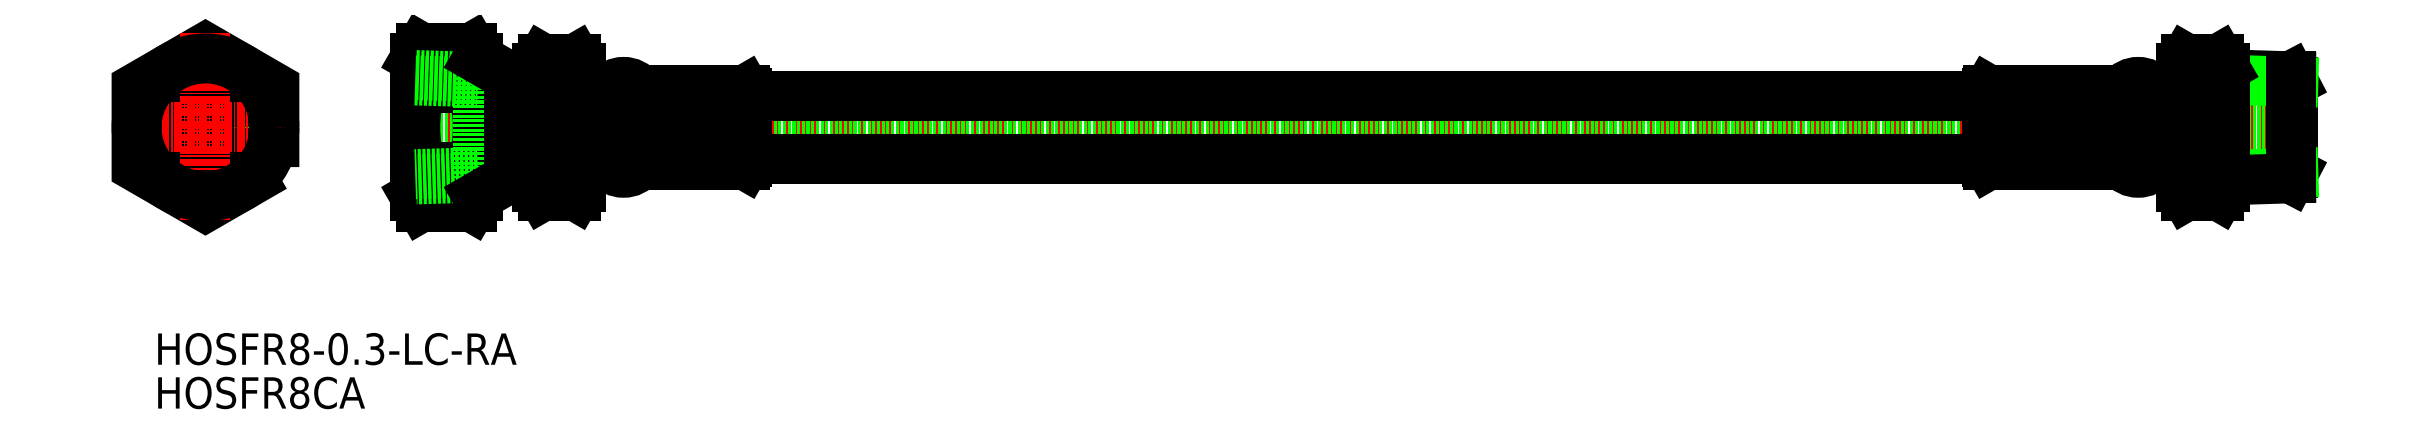
<metadata>
{"format":"dxf","ext":"dxf","renderer":"ezdxf+matplotlib","layout":"modelspace","background":"white","min_lineweight":24,"dpi":150}
</metadata>
<code>
0
SECTION
2
ENTITIES
0
TEXT
8
0
10
43.57
20
103.6
30
0
40
5
1
HOSFR8CA
11
43.57
21
106.1
31
0
73
     2
0
TEXT
8
0
10
43.57
20
110.6
30
0
40
5
1
HOSFR8-0.3-LC-RA
11
43.57
21
113.1
31
0
73
     2
0
LINE
8
CENTER
10
387.2
20
148.5
30
0
11
83.24
21
148.5
31
0
0
LINE
8
0
10
385.2
20
152.5
30
0
11
85.24
21
152.5
31
0
0
LINE
8
0
10
385.2
20
144.5
30
0
11
85.24
21
144.5
31
0
0
LINE
8
0
10
367.2
20
154
30
0
11
366.2
21
154
31
0
0
LINE
8
0
10
366.2
20
154
30
0
11
365.9
21
154.5
31
0
0
LINE
8
0
10
336.2
20
154
30
0
11
336.5
21
154.5
31
0
0
LINE
8
0
10
336.2
20
154
30
0
11
336.2
21
143
31
0
0
LINE
8
0
10
365.9
20
154.5
30
0
11
362.9
21
154.5
31
0
0
LINE
8
0
10
357.9
20
154.5
30
0
11
357.9
21
154
31
0
0
LINE
8
0
10
362.9
20
154.5
30
0
11
362.9
21
154
31
0
0
LINE
8
0
10
365.9
20
142.5
30
0
11
362.9
21
142.5
31
0
0
LINE
8
0
10
336.2
20
143
30
0
11
336.5
21
142.5
31
0
0
LINE
8
0
10
366.2
20
143
30
0
11
365.9
21
142.5
31
0
0
LINE
8
0
10
367.2
20
143
30
0
11
366.2
21
143
31
0
0
LINE
8
0
10
357.9
20
154.5
30
0
11
336.5
21
154.5
31
0
0
LINE
8
0
10
357.9
20
142.5
30
0
11
336.5
21
142.5
31
0
0
LINE
8
0
10
366.2
20
154
30
0
11
366.2
21
143
31
0
0
LINE
8
0
10
336.2
20
153.5
30
0
11
138.2
21
153.5
31
0
0
LINE
8
0
10
336.2
20
143.5
30
0
11
138.2
21
143.5
31
0
0
LINE
8
0
10
336.2
20
151
30
0
11
357.9
21
151
31
0
0
LINE
8
0
10
336.2
20
150.5
30
0
11
357.9
21
150.5
31
0
0
LINE
8
0
10
336.2
20
146.5
30
0
11
357.9
21
146.5
31
0
0
LINE
8
0
10
336.2
20
146
30
0
11
357.9
21
146
31
0
0
LINE
8
0
10
336.2
20
153.5
30
0
11
357.9
21
153.5
31
0
0
LINE
8
0
10
336.2
20
154
30
0
11
357.9
21
154
31
0
0
LINE
8
0
10
336.2
20
143.5
30
0
11
357.9
21
143.5
31
0
0
LINE
8
0
10
336.2
20
143
30
0
11
357.9
21
143
31
0
0
LINE
8
0
10
362.9
20
154
30
0
11
366.2
21
154
31
0
0
LINE
8
0
10
362.9
20
153.5
30
0
11
366.2
21
153.5
31
0
0
LINE
8
0
10
362.9
20
151
30
0
11
366.2
21
151
31
0
0
LINE
8
0
10
362.9
20
150.5
30
0
11
366.2
21
150.5
31
0
0
LINE
8
0
10
362.9
20
146.5
30
0
11
366.2
21
146.5
31
0
0
LINE
8
0
10
362.9
20
146
30
0
11
366.2
21
146
31
0
0
LINE
8
0
10
362.9
20
143.5
30
0
11
366.2
21
143.5
31
0
0
LINE
8
0
10
362.9
20
143
30
0
11
366.2
21
143
31
0
0
LINE
8
0
10
362.9
20
143
30
0
11
362.9
21
142.5
31
0
0
LINE
8
0
10
357.9
20
143
30
0
11
357.9
21
142.5
31
0
0
LINE
8
0
10
357.9
20
146
30
0
11
357.9
21
143.5
31
0
0
LINE
8
0
10
362.9
20
146
30
0
11
362.9
21
143.5
31
0
0
LINE
8
0
10
362.9
20
150.5
30
0
11
362.9
21
146.5
31
0
0
LINE
8
0
10
357.9
20
150.5
30
0
11
357.9
21
146.5
31
0
0
LINE
8
0
10
357.9
20
153.5
30
0
11
357.9
21
151
31
0
0
LINE
8
0
10
362.9
20
153.5
30
0
11
362.9
21
151
31
0
0
ARC
8
0
10
360.4
20
152.6
30
0
40
3.125
50
36.87
51
143.1
0
ARC
8
0
10
360.4
20
144.4
30
0
40
3.125
50
216.9
51
323.1
0
LINE
8
0
10
374.7
20
156.1
30
0
11
374.2
21
157
31
0
0
LINE
8
0
10
374.7
20
140.9
30
0
11
374.2
21
140
31
0
0
LINE
8
0
10
385.2
20
155.8
30
0
11
384.8
21
156.6
31
0
0
LINE
8
0
10
385.2
20
141.2
30
0
11
384.8
21
140.3
31
0
0
LINE
8
0
10
385.2
20
141.2
30
0
11
385.2
21
155.8
31
0
0
LINE
8
0
10
384.8
20
156.6
30
0
11
374.2
21
157
31
0
0
LINE
8
0
10
385.2
20
155.8
30
0
11
374.2
21
156.1
31
0
0
LINE
8
0
10
385.2
20
141.2
30
0
11
374.2
21
140.9
31
0
0
LINE
8
0
10
384.8
20
140.3
30
0
11
374.2
21
140
31
0
0
LINE
8
0
10
367.2
20
158
30
0
11
368.1
21
159.5
31
0
0
ARC
8
0
10
372.1
20
156.7
30
0
40
4.856
50
145.6
51
214.4
0
ARC
8
0
10
369.4
20
156.7
30
0
40
4.856
50
325.6
51
34.38
0
LINE
8
0
10
374.2
20
158
30
0
11
373.4
21
159.5
31
0
0
LINE
8
0
10
373.4
20
159.5
30
0
11
368.1
21
159.5
31
0
0
LINE
8
0
10
373.4
20
154
30
0
11
368.1
21
154
31
0
0
LINE
8
0
10
373.4
20
143
30
0
11
368.1
21
143
31
0
0
LINE
8
0
10
367.2
20
139
30
0
11
368.1
21
137.5
31
0
0
LINE
8
0
10
374.2
20
139
30
0
11
373.4
21
137.5
31
0
0
LINE
8
0
10
373.4
20
137.5
30
0
11
368.1
21
137.5
31
0
0
ARC
8
0
10
372.1
20
140.3
30
0
40
4.856
50
145.6
51
214.4
0
ARC
8
0
10
369.4
20
140.3
30
0
40
4.856
50
325.6
51
34.38
0
LINE
8
0
10
367.2
20
139
30
0
11
367.2
21
158
31
0
0
ARC
8
0
10
385.4
20
148.5
30
0
40
18.15
50
162.4
51
197.6
0
ARC
8
0
10
356.1
20
148.5
30
0
40
18.15
50
342.4
51
17.59
0
LINE
8
0
10
374.2
20
139
30
0
11
374.2
21
158
31
0
0
LINE
8
0
10
384.8
20
156.6
30
0
11
384.8
21
140.3
31
0
0
LINE
8
0
10
85.24
20
137.5
30
0
11
85.24
21
159.5
31
0
0
LINE
8
0
10
95.24
20
137.5
30
0
11
95.24
21
159.5
31
0
0
LINE
8
0
10
86.22
20
161.2
30
0
11
94.26
21
161.2
31
0
0
LINE
8
0
10
85.24
20
159.5
30
0
11
86.22
21
161.2
31
0
0
ARC
8
0
10
90.86
20
158
30
0
40
5.623
50
145.6
51
214.4
0
ARC
8
0
10
89.62
20
158
30
0
40
5.623
50
325.6
51
34.38
0
LINE
8
0
10
95.24
20
159.5
30
0
11
94.26
21
161.2
31
0
0
ARC
8
0
10
106.3
20
148.5
30
0
40
21.02
50
162.4
51
197.6
0
ARC
8
0
10
74.22
20
148.5
30
0
40
21.02
50
342.4
51
17.59
0
ARC
8
0
10
90.86
20
139
30
0
40
5.623
50
145.6
51
214.4
0
ARC
8
0
10
89.62
20
139
30
0
40
5.623
50
325.6
51
34.38
0
LINE
8
0
10
86.22
20
135.8
30
0
11
94.26
21
135.8
31
0
0
LINE
8
0
10
85.24
20
137.5
30
0
11
86.22
21
135.8
31
0
0
LINE
8
0
10
95.24
20
137.5
30
0
11
94.26
21
135.8
31
0
0
LINE
8
0
10
86.22
20
142.1
30
0
11
94.26
21
142.1
31
0
0
LINE
8
0
10
86.22
20
154.8
30
0
11
94.26
21
154.8
31
0
0
LINE
8
0
10
95.24
20
156.5
30
0
11
95.24
21
140.5
31
0
0
LINE
8
0
10
85.24
20
156
30
0
11
95.24
21
155.7
31
0
0
LINE
8
0
10
85.36
20
156.8
30
0
11
95.24
21
156.5
31
0
0
LINE
8
0
10
95.24
20
141.3
30
0
11
85.24
21
141
31
0
0
LINE
8
0
10
95.24
20
140.5
30
0
11
85.37
21
140.2
31
0
0
LINE
8
0
10
103.2
20
156.6
30
0
11
103.7
21
156
31
0
0
LINE
8
0
10
103.2
20
140.3
30
0
11
103.7
21
140.9
31
0
0
LINE
8
0
10
103.2
20
156.6
30
0
11
103.2
21
140.3
31
0
0
LINE
8
0
10
103.7
20
156
30
0
11
103.7
21
140.9
31
0
0
LINE
8
0
10
100.2
20
156.6
30
0
11
100.2
21
140.3
31
0
0
LINE
8
0
10
100.2
20
140.3
30
0
11
103.2
21
140.3
31
0
0
LINE
8
0
10
100.2
20
156.6
30
0
11
103.2
21
156.6
31
0
0
LINE
8
0
10
95.24
20
159.5
30
0
11
100.2
21
156.6
31
0
0
LINE
8
0
10
95.24
20
137.5
30
0
11
100.2
21
140.3
31
0
0
LINE
8
0
10
100.2
20
140.3
30
0
11
100.2
21
156.6
31
0
0
LINE
8
0
10
103.7
20
153.7
30
0
11
104.7
21
153.7
31
0
0
LINE
8
0
10
103.7
20
143.2
30
0
11
104.7
21
143.2
31
0
0
LINE
8
0
10
110.9
20
159.5
30
0
11
105.6
21
159.5
31
0
0
LINE
8
0
10
111.7
20
139
30
0
11
111.7
21
158
31
0
0
ARC
8
0
10
93.59
20
148.5
30
0
40
18.15
50
342.4
51
17.59
0
ARC
8
0
10
122.9
20
148.5
30
0
40
18.15
50
162.4
51
197.6
0
LINE
8
0
10
104.7
20
139
30
0
11
104.7
21
158
31
0
0
ARC
8
0
10
106.9
20
140.3
30
0
40
4.856
50
325.6
51
34.38
0
ARC
8
0
10
109.6
20
140.3
30
0
40
4.856
50
145.6
51
214.4
0
LINE
8
0
10
110.9
20
137.5
30
0
11
105.6
21
137.5
31
0
0
LINE
8
0
10
111.7
20
139
30
0
11
110.9
21
137.5
31
0
0
LINE
8
0
10
104.7
20
139
30
0
11
105.6
21
137.5
31
0
0
LINE
8
0
10
110.9
20
143
30
0
11
105.6
21
143
31
0
0
LINE
8
0
10
110.9
20
154
30
0
11
105.6
21
154
31
0
0
LINE
8
0
10
111.7
20
158
30
0
11
110.9
21
159.5
31
0
0
ARC
8
0
10
106.9
20
156.7
30
0
40
4.856
50
325.6
51
34.38
0
ARC
8
0
10
109.6
20
156.7
30
0
40
4.856
50
145.6
51
214.4
0
LINE
8
0
10
104.7
20
158
30
0
11
105.6
21
159.5
31
0
0
ARC
8
0
10
118.5
20
144.4
30
0
40
3.125
50
216.9
51
323.1
0
ARC
8
0
10
118.5
20
152.6
30
0
40
3.125
50
36.87
51
143.1
0
LINE
8
0
10
116
20
153.5
30
0
11
116
21
151
31
0
0
LINE
8
0
10
121
20
153.5
30
0
11
121
21
151
31
0
0
LINE
8
0
10
121
20
150.5
30
0
11
121
21
146.5
31
0
0
LINE
8
0
10
116
20
150.5
30
0
11
116
21
146.5
31
0
0
LINE
8
0
10
116
20
146
30
0
11
116
21
143.5
31
0
0
LINE
8
0
10
121
20
146
30
0
11
121
21
143.5
31
0
0
LINE
8
0
10
121
20
143
30
0
11
121
21
142.5
31
0
0
LINE
8
0
10
116
20
143
30
0
11
116
21
142.5
31
0
0
LINE
8
0
10
116
20
143
30
0
11
112.7
21
143
31
0
0
LINE
8
0
10
116
20
143.5
30
0
11
112.7
21
143.5
31
0
0
LINE
8
0
10
116
20
146
30
0
11
112.7
21
146
31
0
0
LINE
8
0
10
116
20
146.5
30
0
11
112.7
21
146.5
31
0
0
LINE
8
0
10
116
20
150.5
30
0
11
112.7
21
150.5
31
0
0
LINE
8
0
10
116
20
151
30
0
11
112.7
21
151
31
0
0
LINE
8
0
10
116
20
153.5
30
0
11
112.7
21
153.5
31
0
0
LINE
8
0
10
116
20
154
30
0
11
112.7
21
154
31
0
0
LINE
8
0
10
138.2
20
143
30
0
11
121
21
143
31
0
0
LINE
8
0
10
138.2
20
143.5
30
0
11
121
21
143.5
31
0
0
LINE
8
0
10
138.2
20
154
30
0
11
121
21
154
31
0
0
LINE
8
0
10
138.2
20
153.5
30
0
11
121
21
153.5
31
0
0
LINE
8
0
10
138.2
20
146
30
0
11
121
21
146
31
0
0
LINE
8
0
10
138.2
20
146.5
30
0
11
121
21
146.5
31
0
0
LINE
8
0
10
138.2
20
150.5
30
0
11
121
21
150.5
31
0
0
LINE
8
0
10
138.2
20
151
30
0
11
121
21
151
31
0
0
LINE
8
0
10
112.7
20
154
30
0
11
112.7
21
143
31
0
0
LINE
8
0
10
121
20
142.5
30
0
11
137.9
21
142.5
31
0
0
LINE
8
0
10
121
20
154.5
30
0
11
137.9
21
154.5
31
0
0
LINE
8
0
10
112.7
20
143
30
0
11
113
21
142.5
31
0
0
LINE
8
0
10
138.2
20
143
30
0
11
137.9
21
142.5
31
0
0
LINE
8
0
10
113
20
142.5
30
0
11
116
21
142.5
31
0
0
LINE
8
0
10
116
20
154.5
30
0
11
116
21
154
31
0
0
LINE
8
0
10
121
20
154.5
30
0
11
121
21
154
31
0
0
LINE
8
0
10
113
20
154.5
30
0
11
116
21
154.5
31
0
0
LINE
8
0
10
138.2
20
154
30
0
11
138.2
21
143
31
0
0
LINE
8
0
10
138.2
20
154
30
0
11
137.9
21
154.5
31
0
0
LINE
8
0
10
112.7
20
154
30
0
11
113
21
154.5
31
0
0
LINE
8
0
10
111.7
20
154
30
0
11
112.7
21
154
31
0
0
LINE
8
0
10
111.7
20
143
30
0
11
112.7
21
143
31
0
0
CIRCLE
8
0
10
51.74
20
148.5
30
0
40
8.349
0
CIRCLE
8
0
10
51.74
20
148.5
30
0
40
7.492
0
POLYLINE
8
0
66
     1
10
0
20
0
30
0
70
     1
0
VERTEX
8
0
10
62.74
20
142.1
30
0
0
VERTEX
8
0
10
62.74
20
154.8
30
0
0
VERTEX
8
0
10
51.74
20
161.2
30
0
0
VERTEX
8
0
10
40.74
20
154.8
30
0
0
VERTEX
8
0
10
40.74
20
142.1
30
0
0
VERTEX
8
0
10
51.74
20
135.8
30
0
0
SEQEND
8
0
0
CIRCLE
8
0
10
51.74
20
148.5
30
0
40
4
0
LINE
8
CENTER
10
38.74
20
148.5
30
0
11
64.74
21
148.5
31
0
0
LINE
8
CENTER
10
51.74
20
163.5
30
0
11
51.74
21
133.5
31
0
0
CIRCLE
8
0
10
51.74
20
148.5
30
0
40
11
0
ENDSEC
0
EOF

</code>
